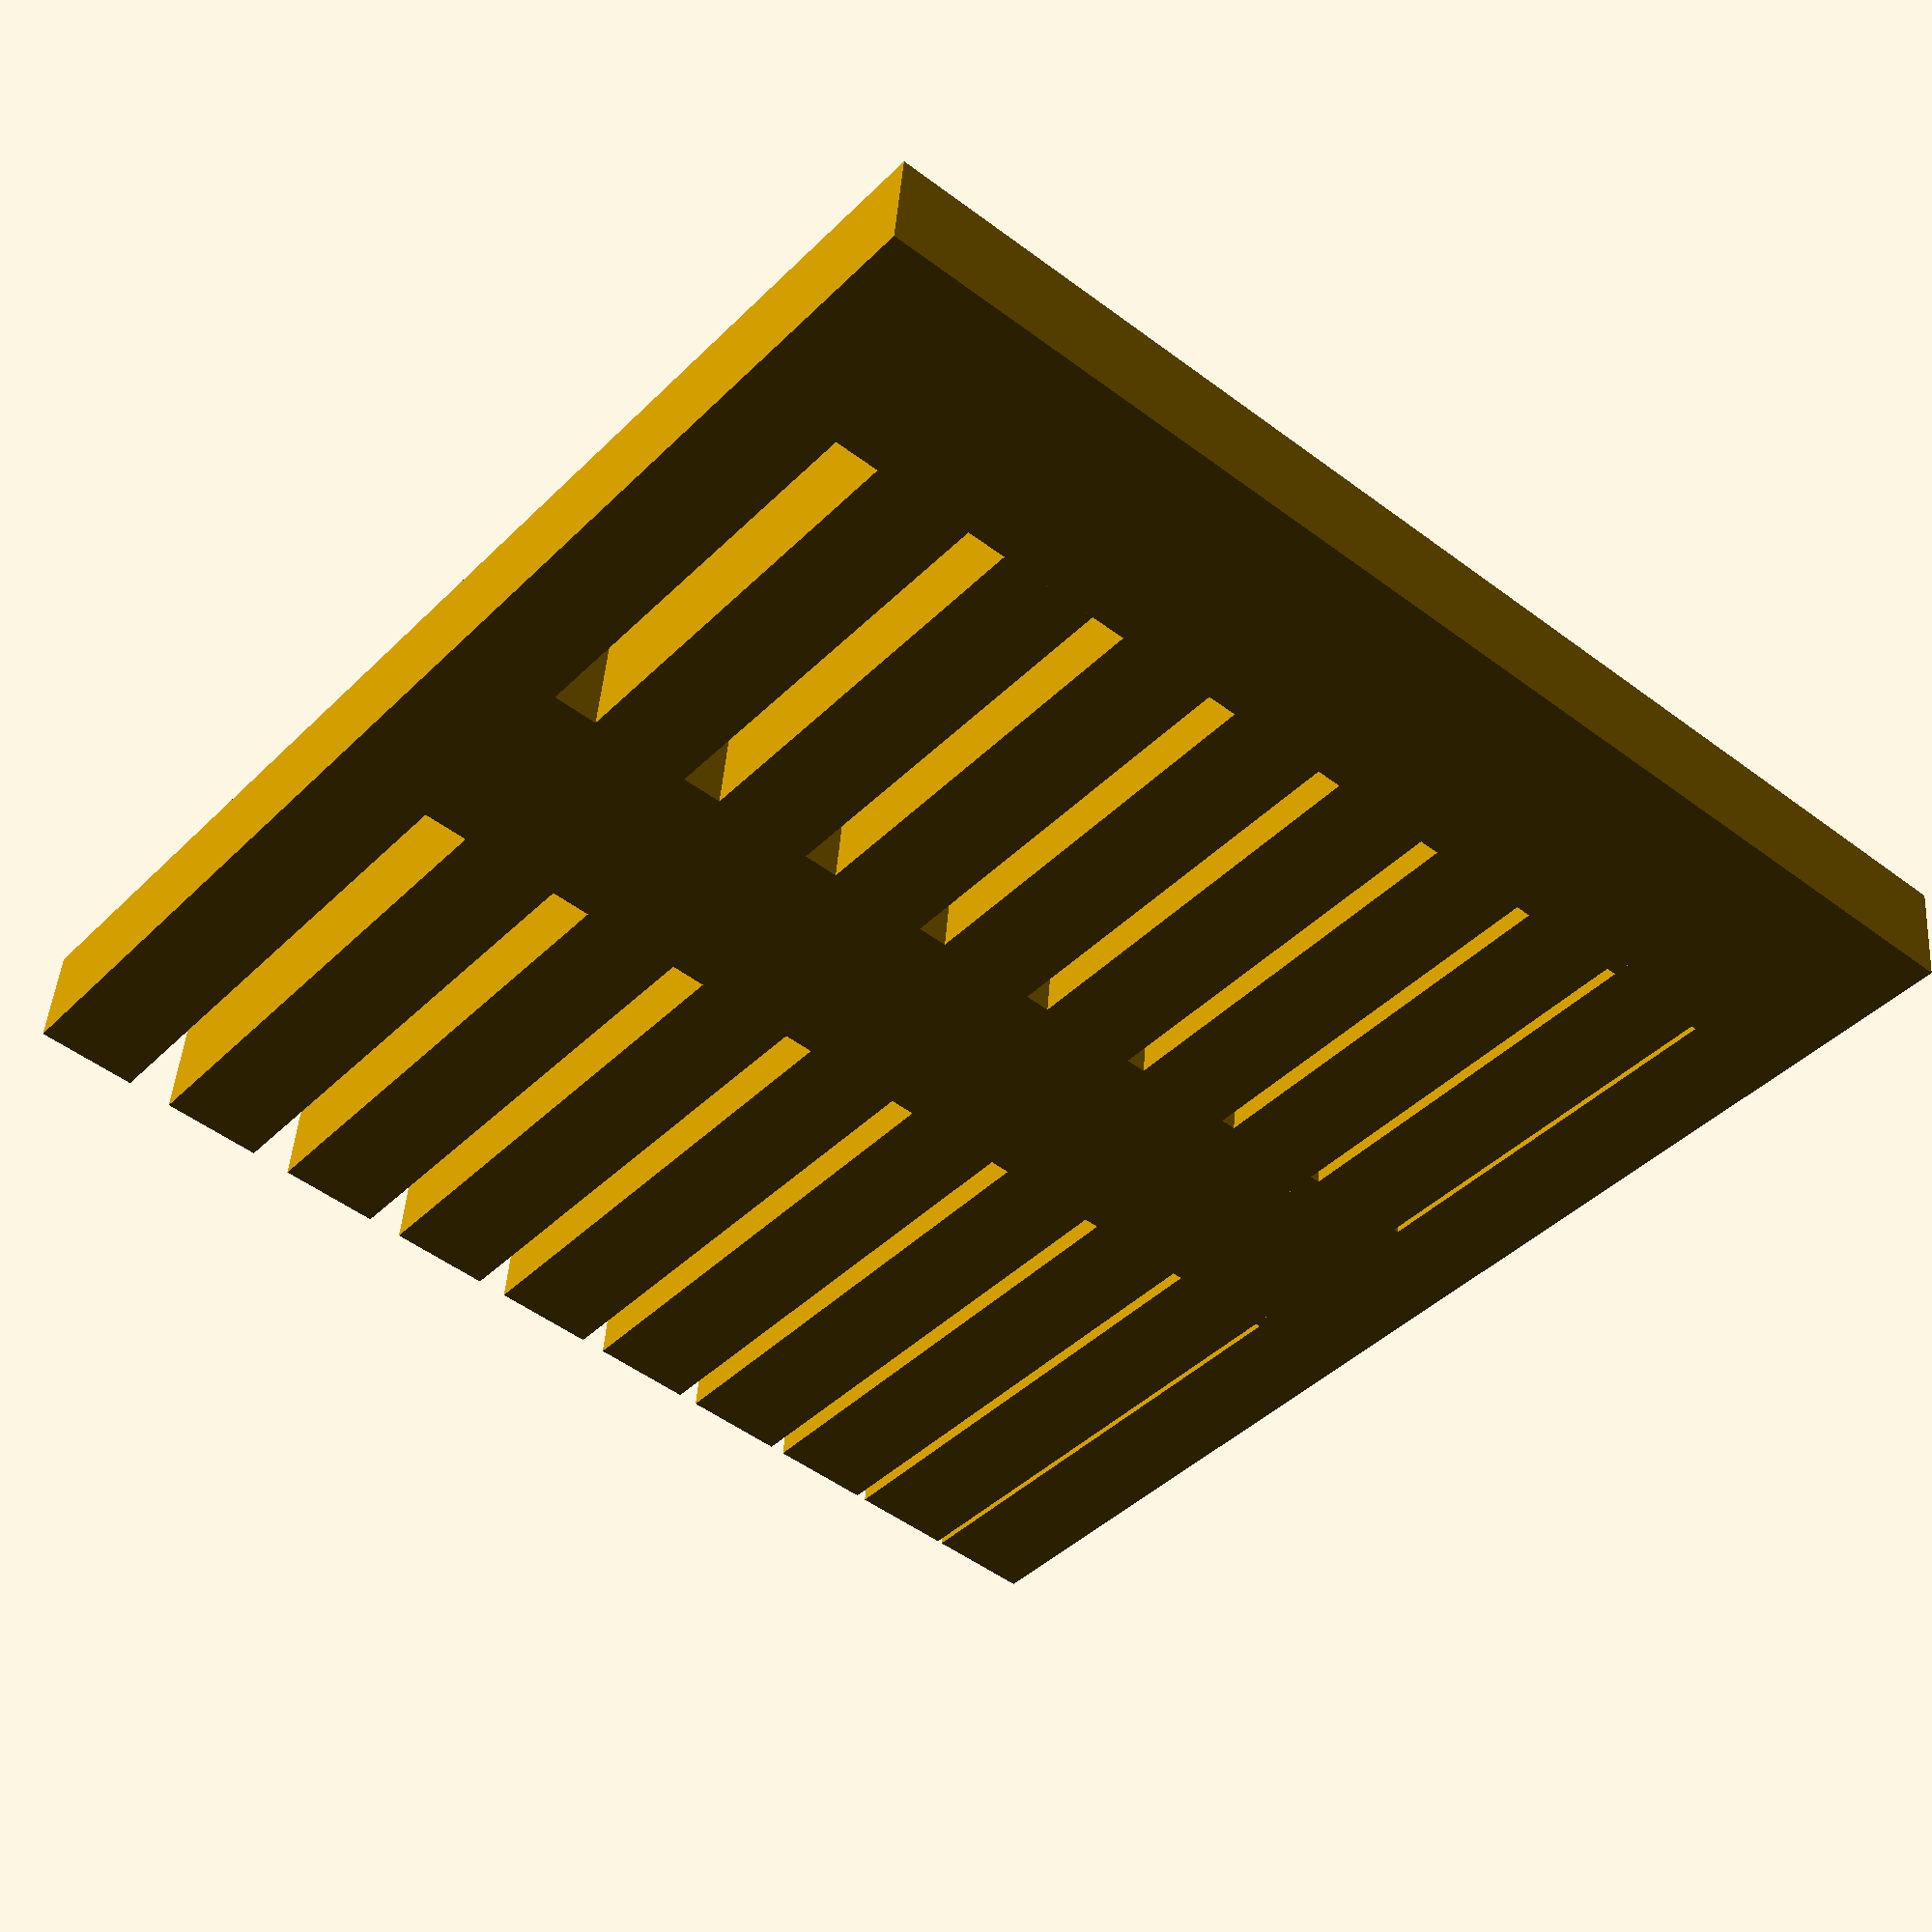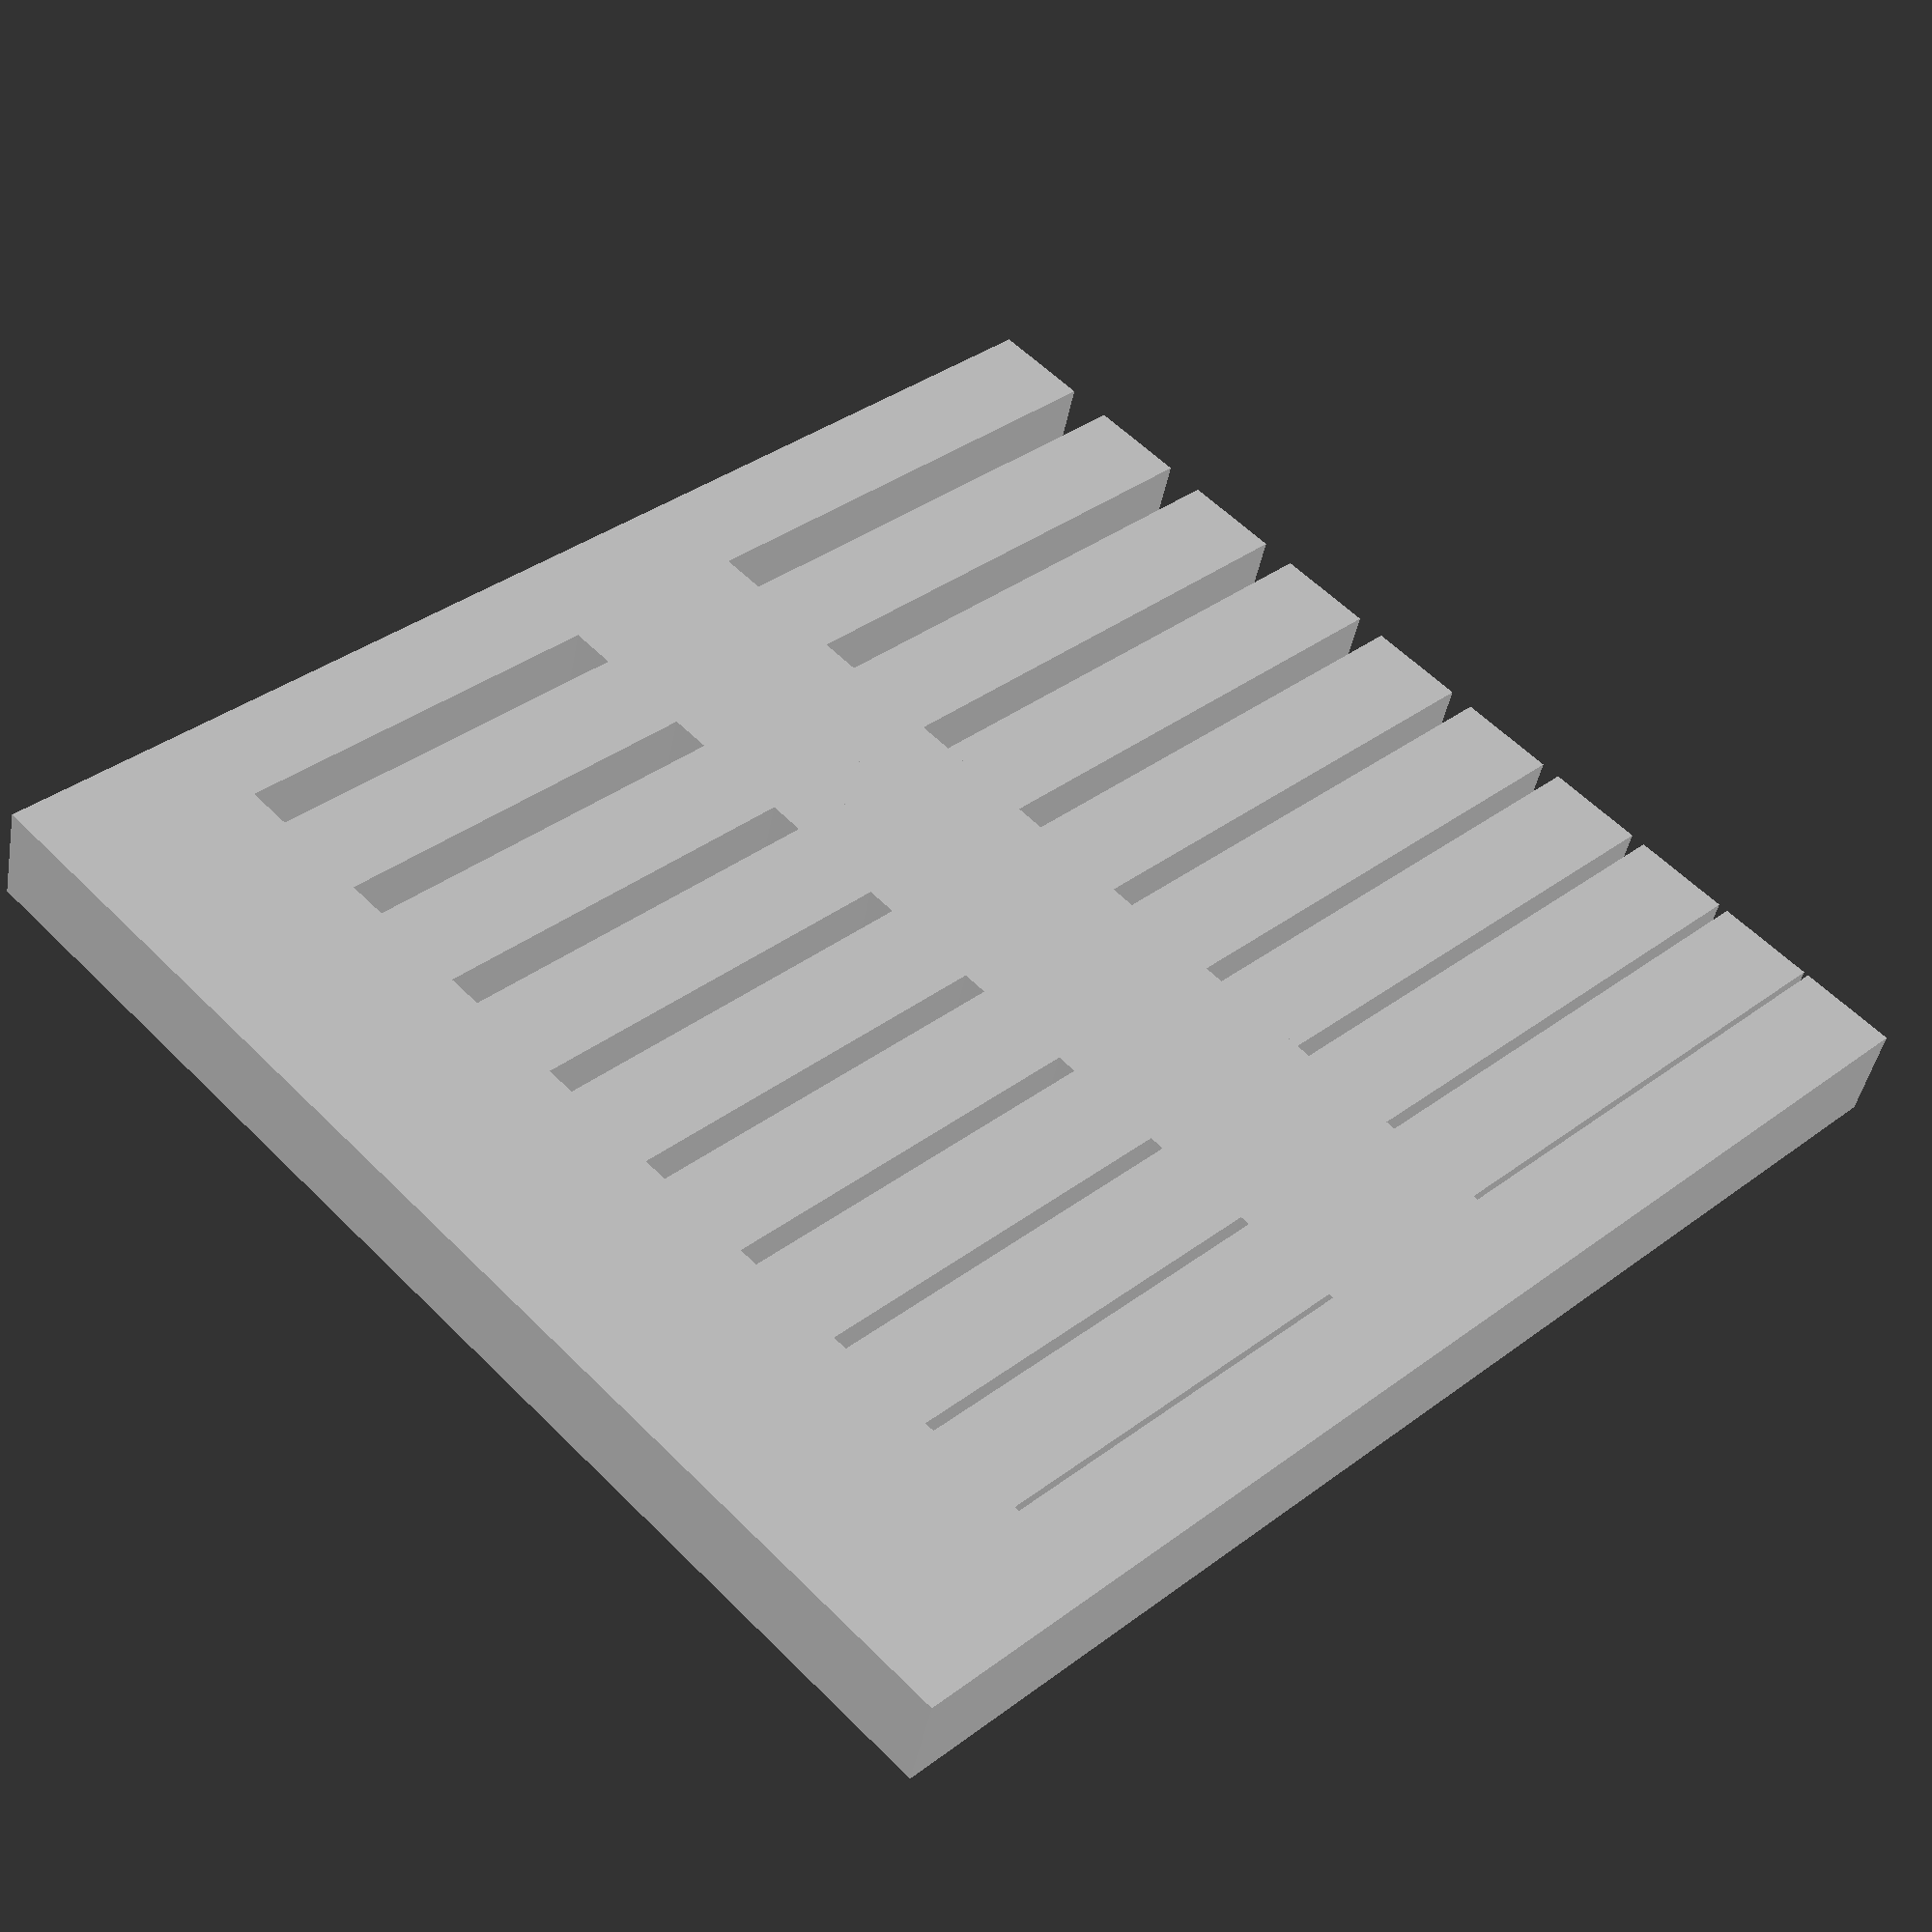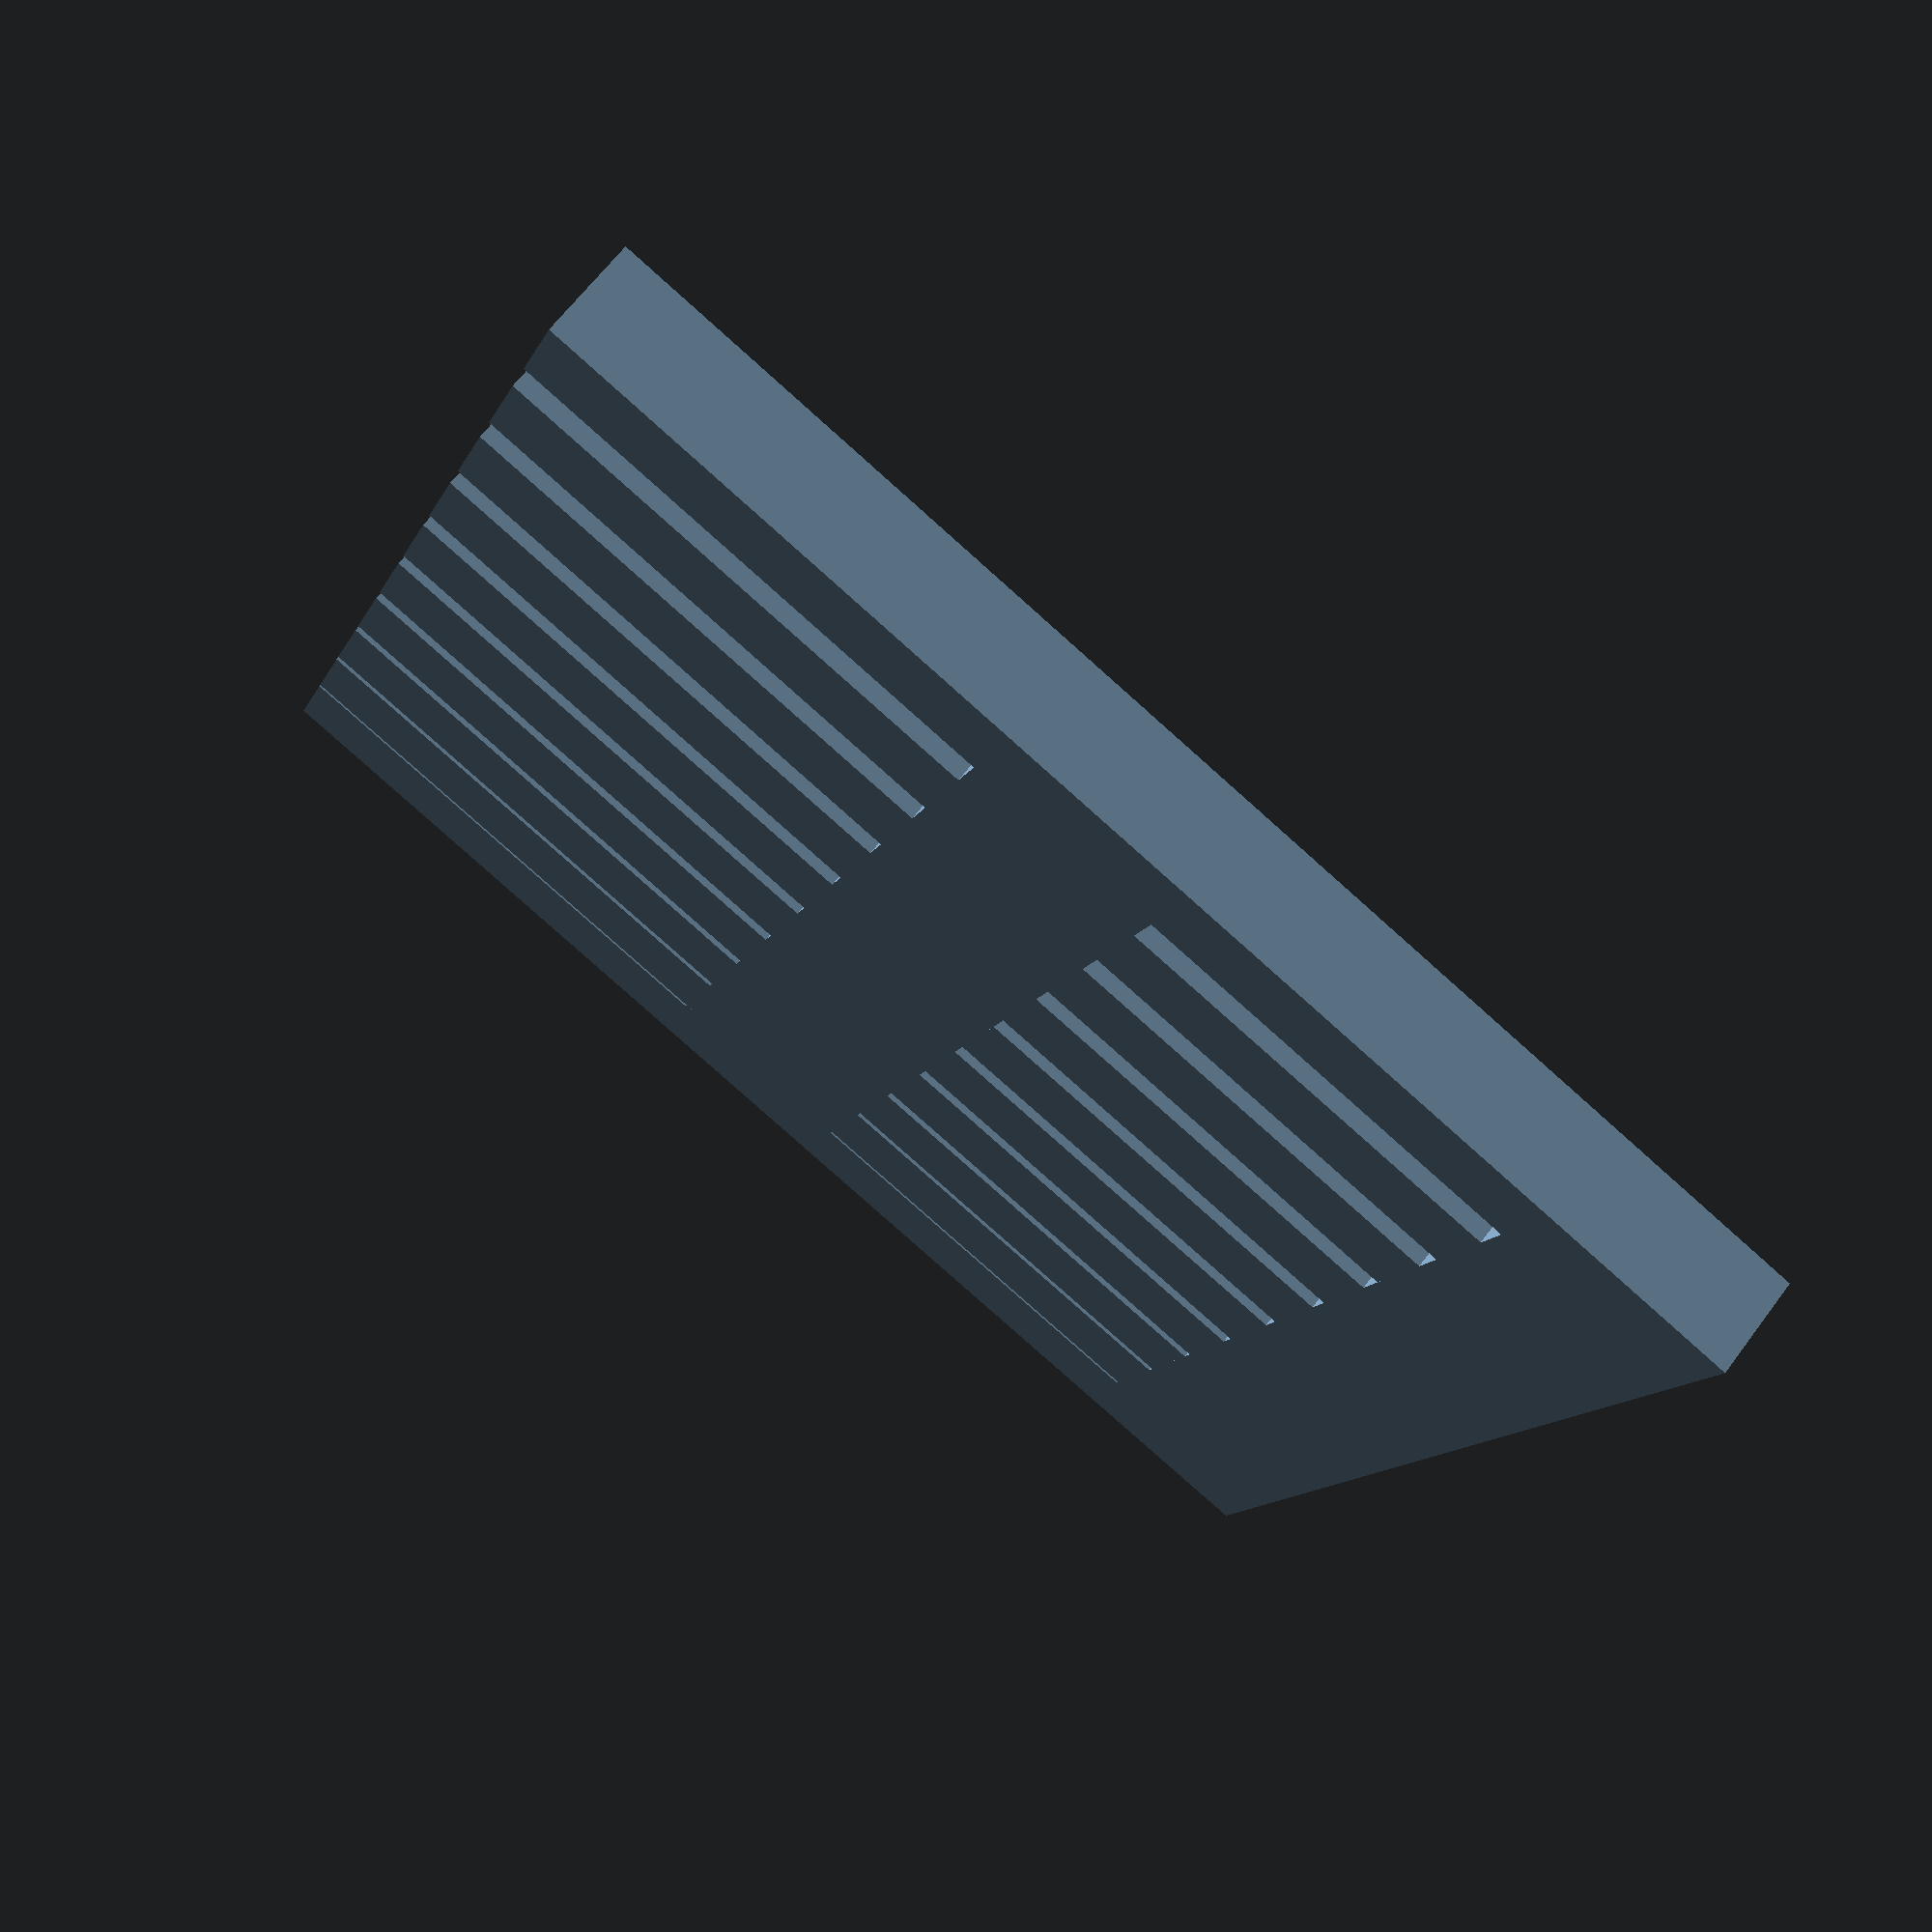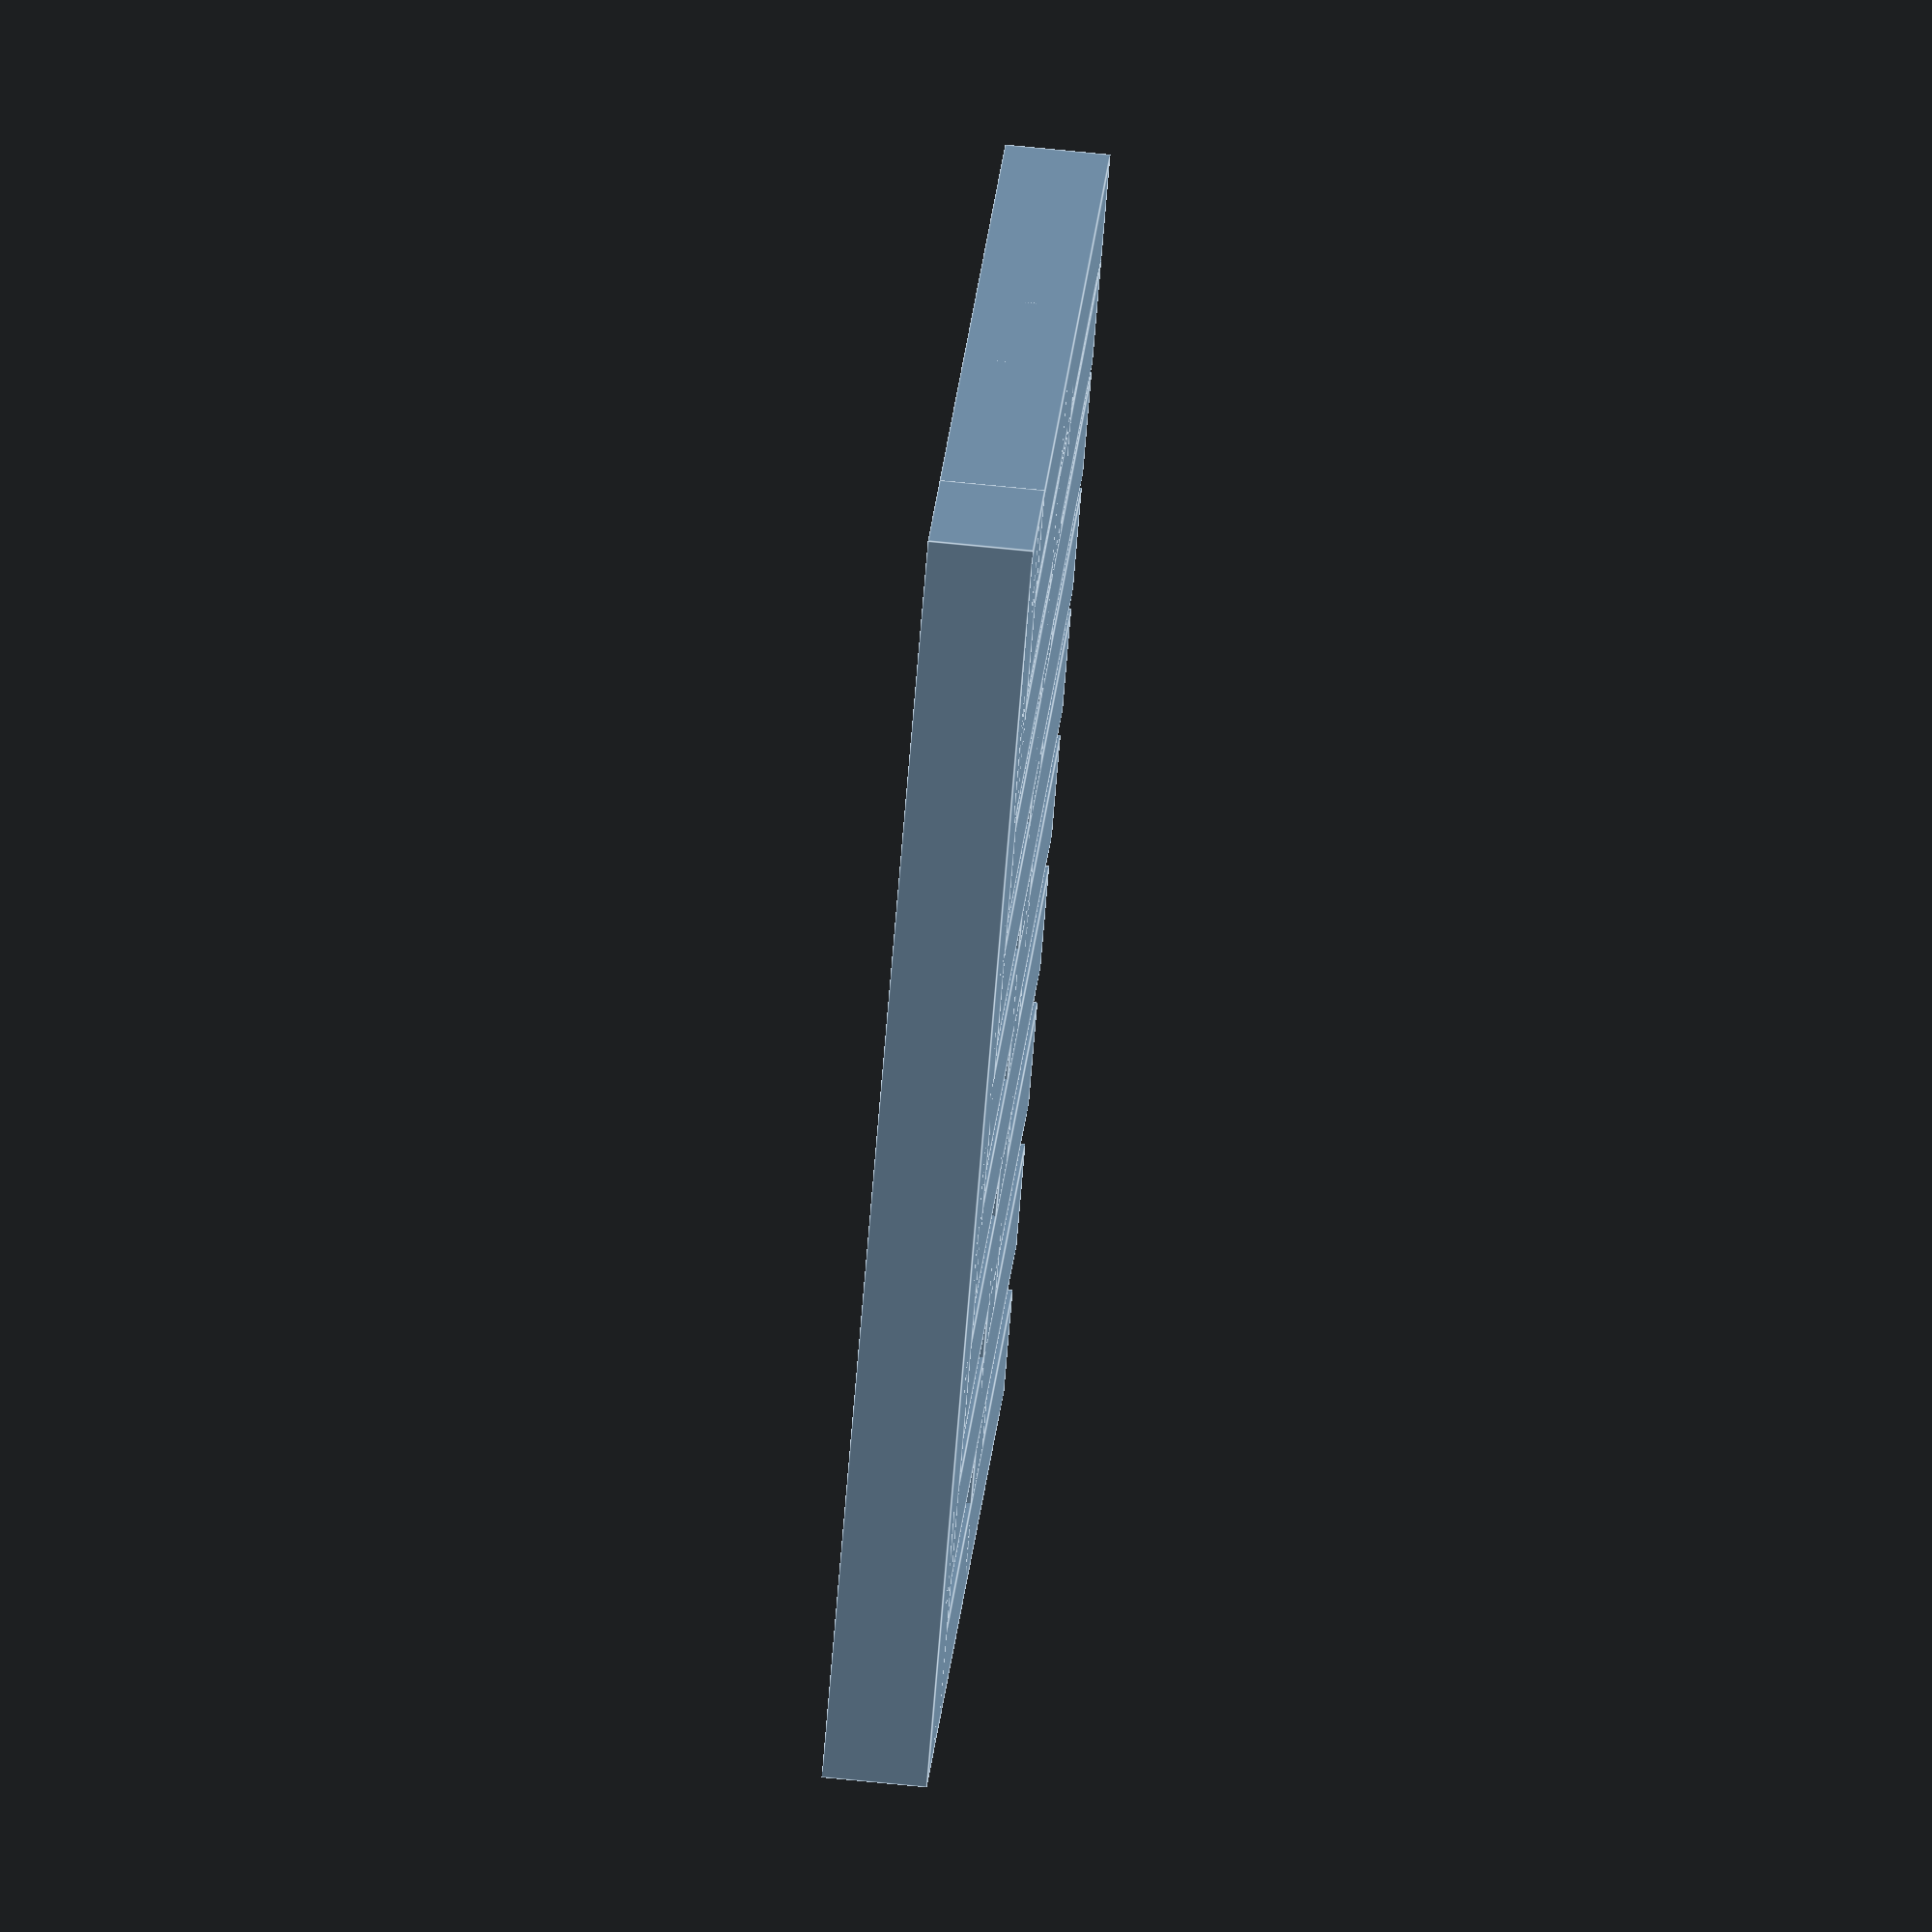
<openscad>
// Testing spaces
line_w=2.0;
line_l=12.0;
line_h=2.0;
space_scale=0.1;

union() {
  translate([-line_w,0,0]) cube(size=[2*line_w,10*line_w+space_scale*9*10/2,line_h],center=false);
  for(i=[0:9]) {
    translate([-line_l,(line_w+space_scale)*i+space_scale*(i-1)*i/2,0]) cube(size=[2*line_l,line_w,line_h],center=false);
  }
  translate([-line_l-line_w,0,0]) cube(size=[2*line_w,10*line_w+space_scale*9*10/2,line_h],center=false);
}

</openscad>
<views>
elev=314.2 azim=50.2 roll=184.1 proj=p view=wireframe
elev=44.3 azim=315.7 roll=349.4 proj=p view=solid
elev=295.3 azim=338.8 roll=216.7 proj=p view=solid
elev=287.5 azim=124.4 roll=95.7 proj=o view=edges
</views>
